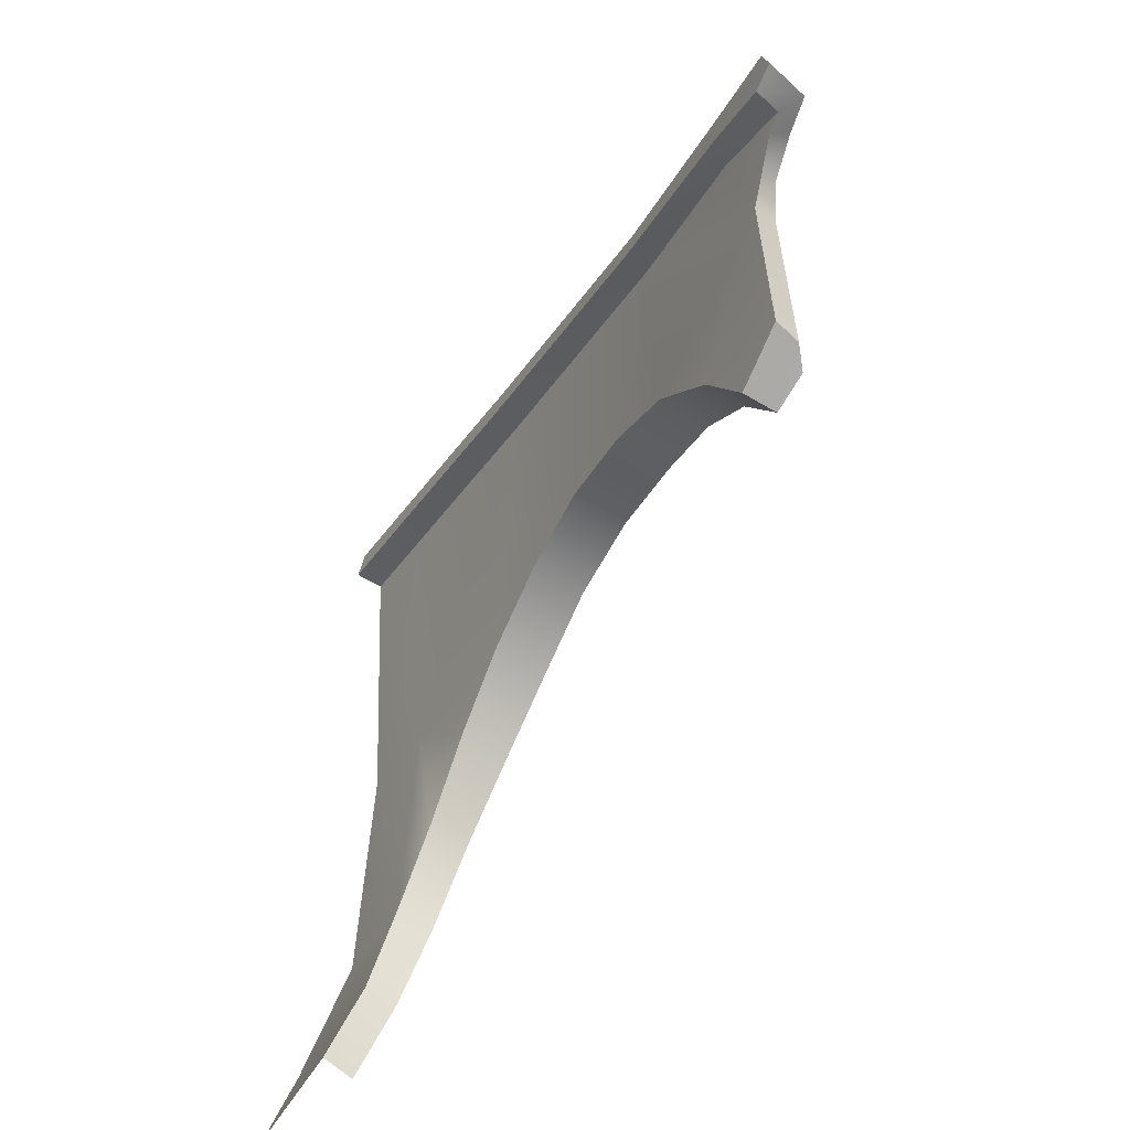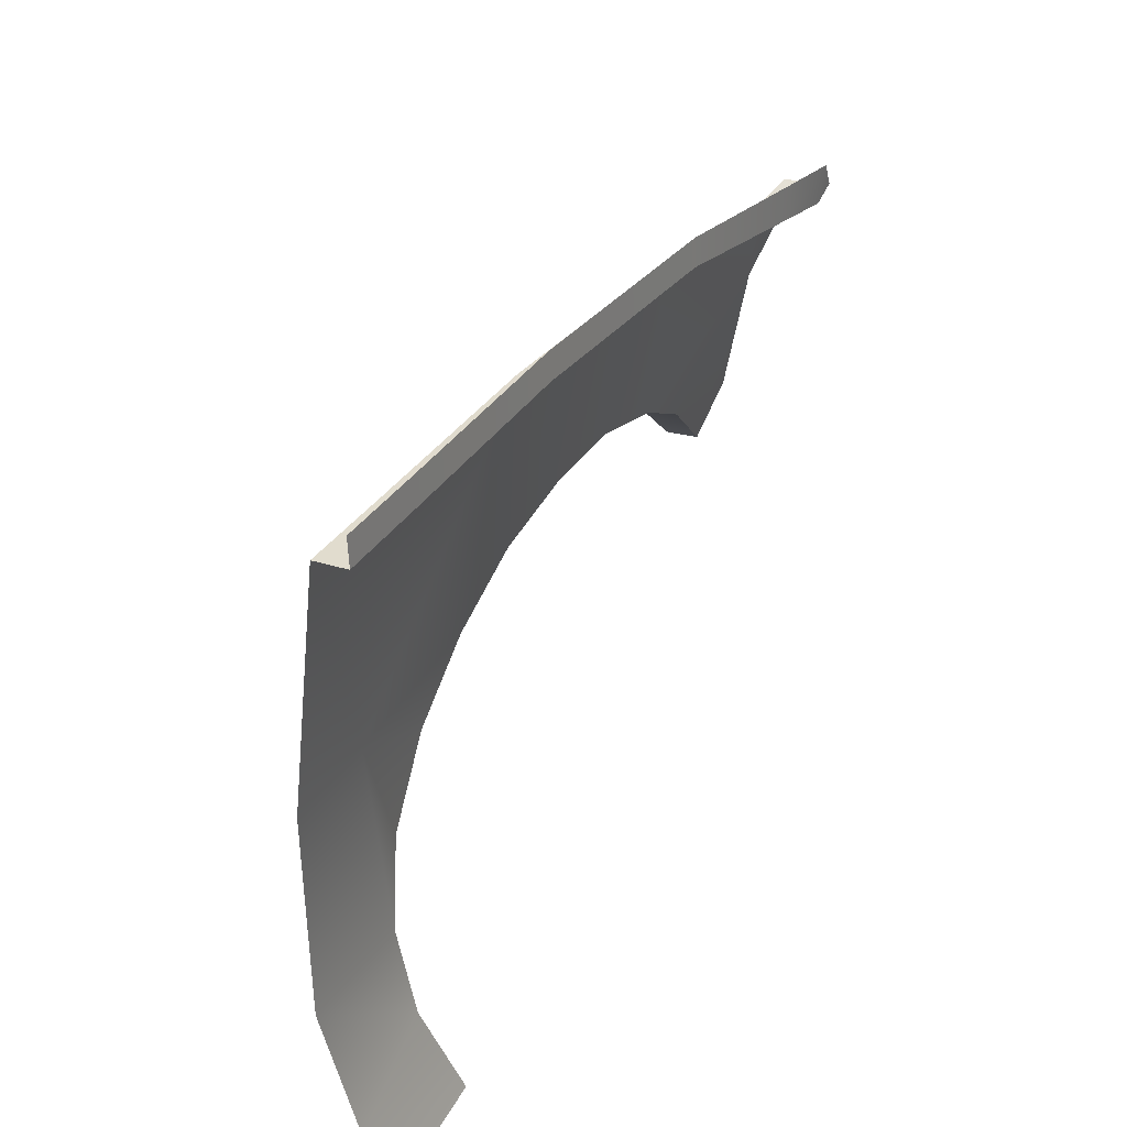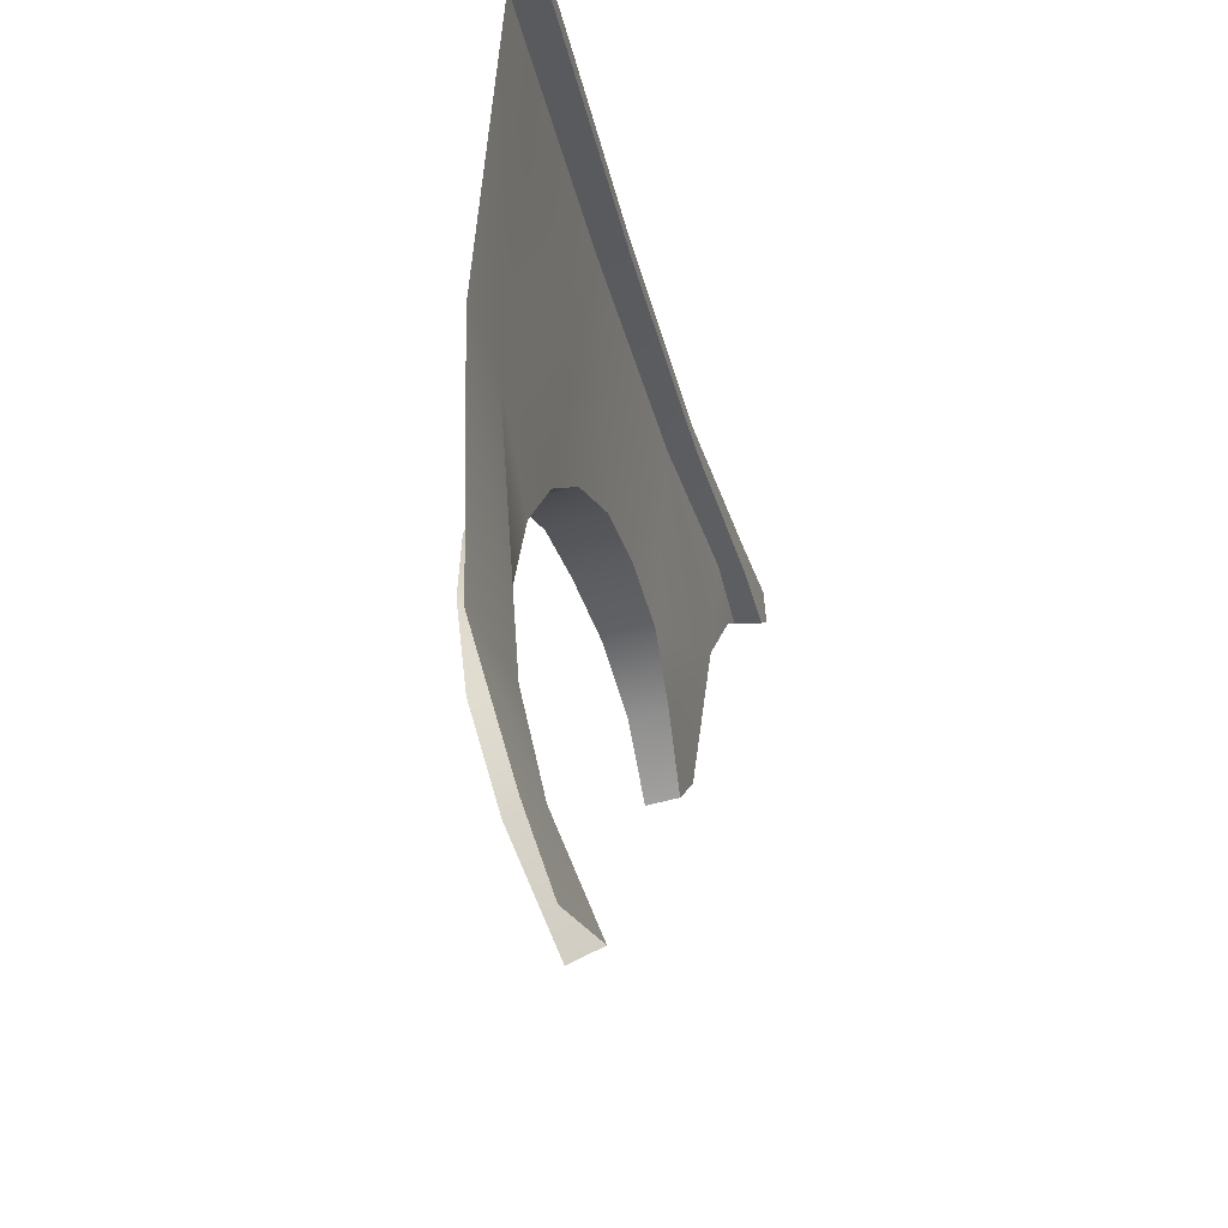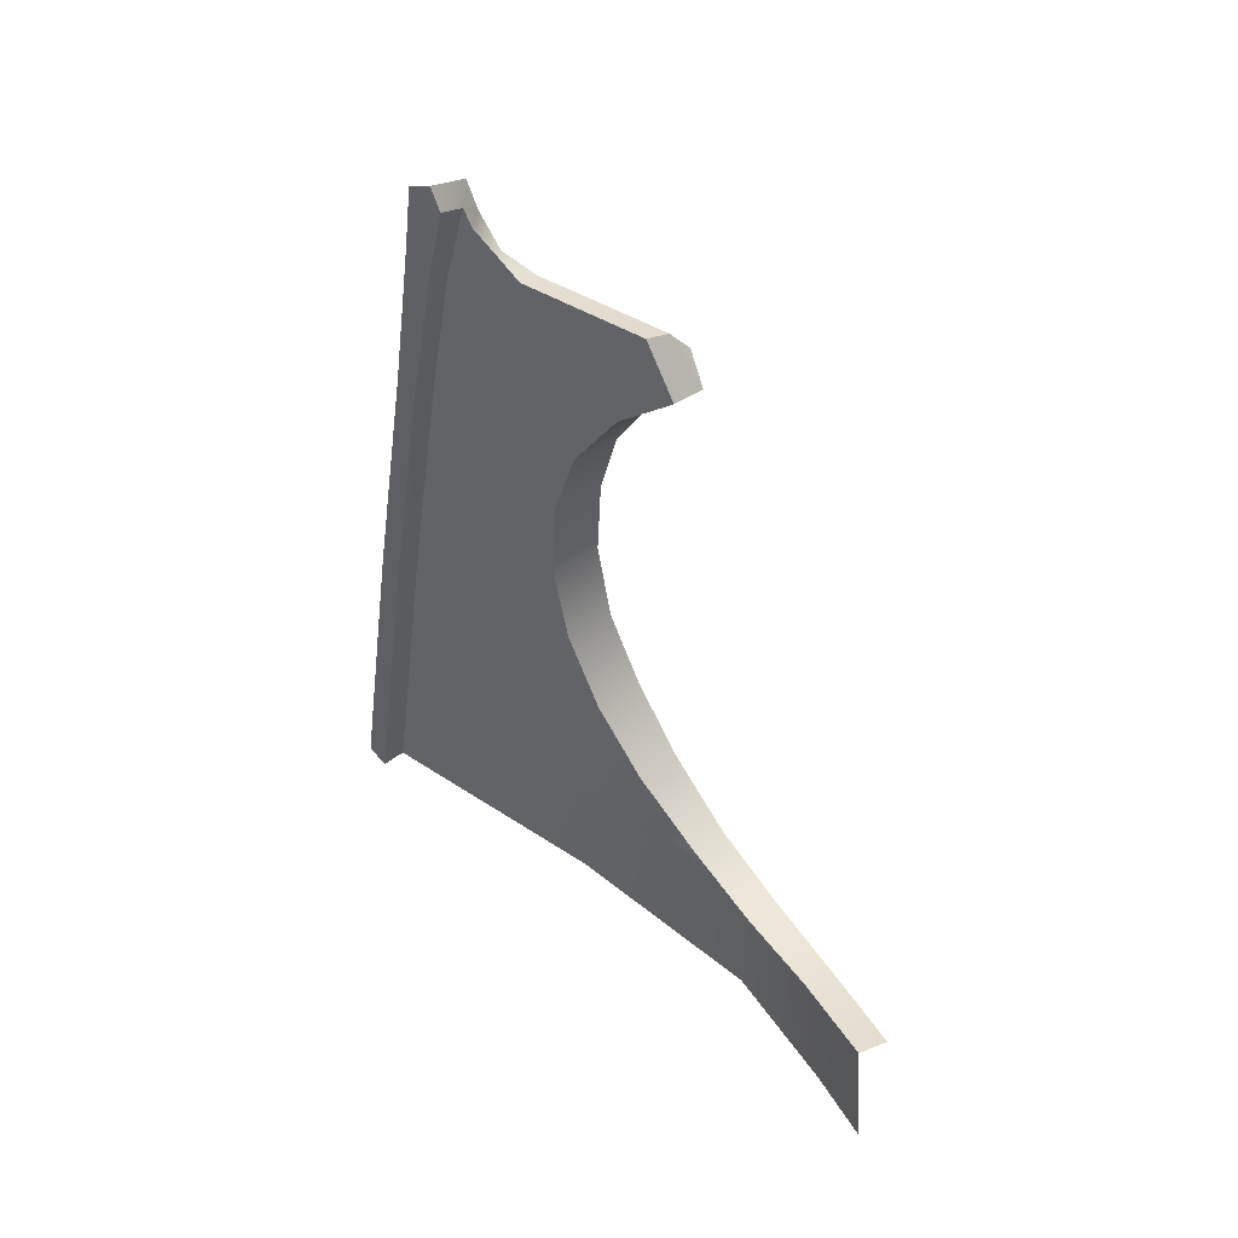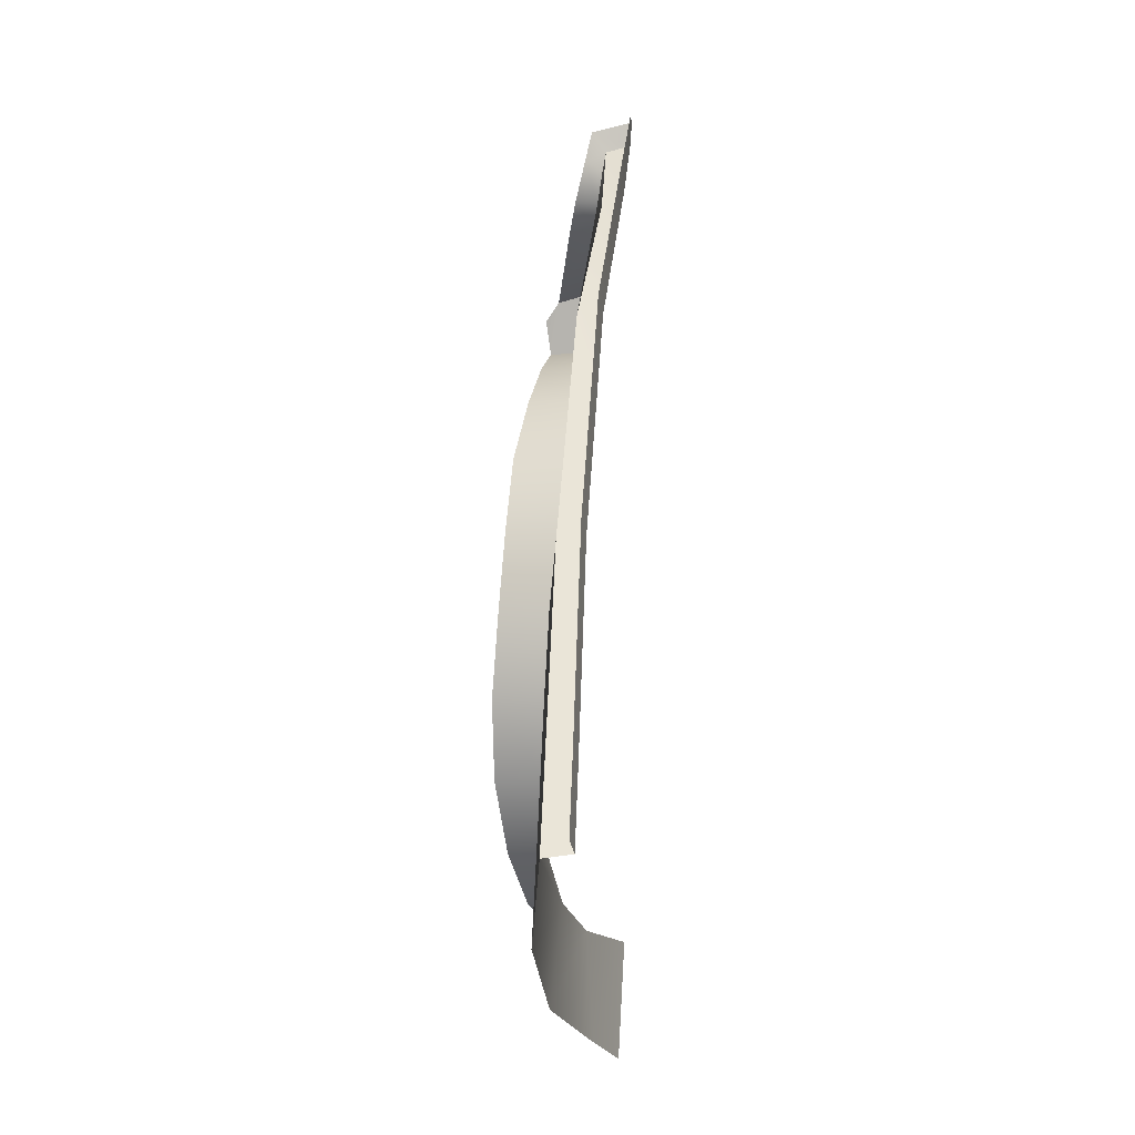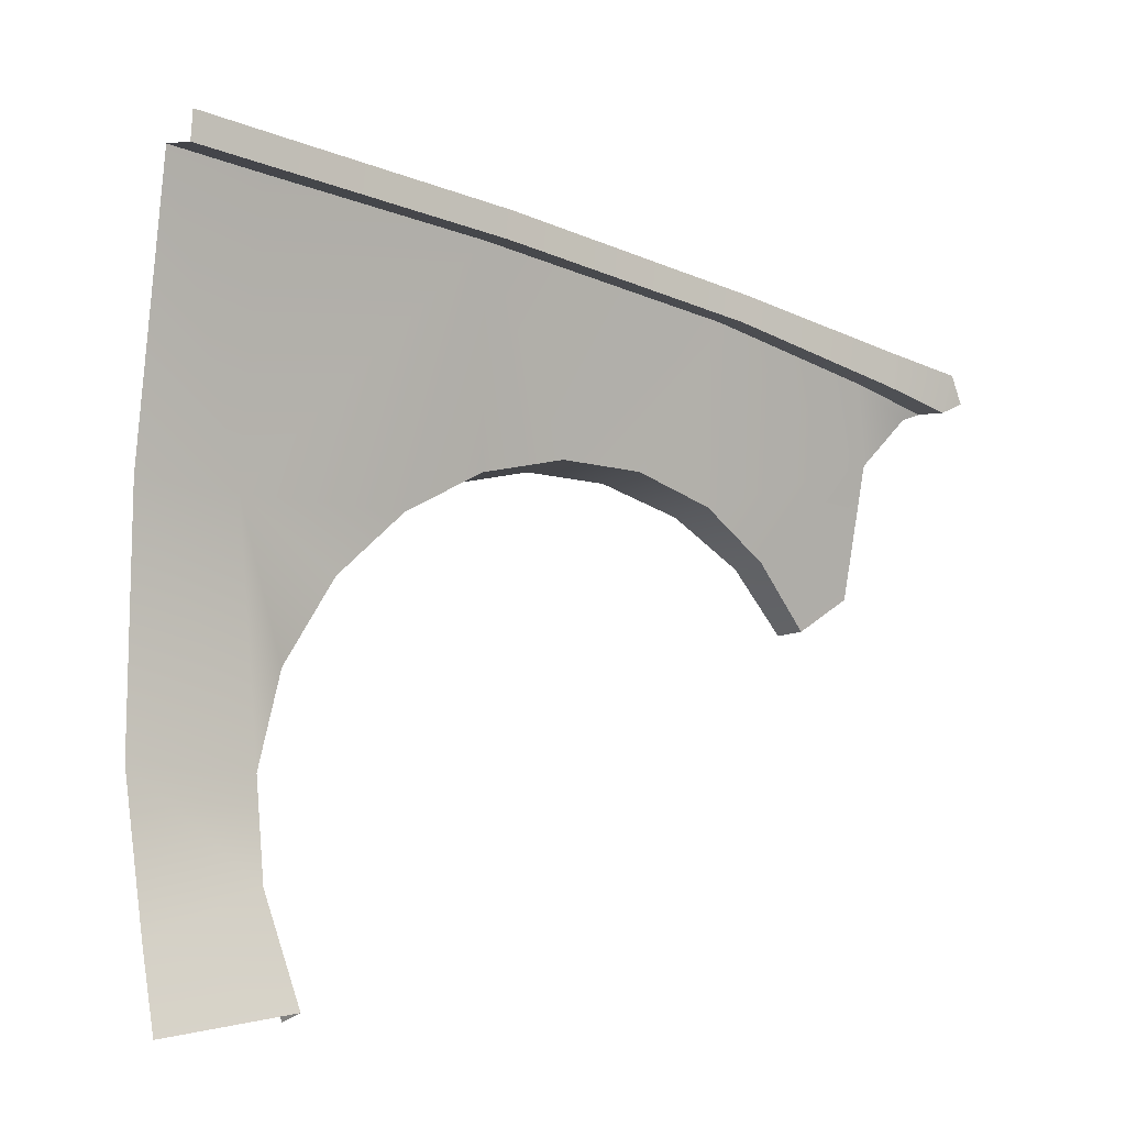
<metadata>
{"format":"obj","ext":"obj","renderer":"f3d","projection":"perspective","resolution":1024,"background":"white","views":[{"elev":-46.9,"azim":-31.0,"up":"+Y"},{"elev":42.9,"azim":-155.3,"up":"+Y"},{"elev":-20.1,"azim":-170.2,"up":"+Y"},{"elev":40.8,"azim":-48.5,"up":"+Z"},{"elev":-22.5,"azim":-177.6,"up":"+Z"},{"elev":1.9,"azim":-130.3,"up":"+Y"}]}
</metadata>
<code>
o model_41
v 0.002896 -0.02074 -0.02321
v 0.005475 -0.01303 -0.09554
v 0.004733 -0.04421 -0.05365
v 0.004282 -0.07712 -0.07828
v -0.001262 -0.1143 -0.09302
v 0.005475 -0.01303 -0.09554
v 0.007022 -0.007042 -0.1382
v 0.004347 -0.1077 -0.144
v -0.02718 0.01973 0.2328
v -0.02531 0.03249 0.1955
v -0.02547 0.01721 0.2244
v -0.02531 0.03249 0.1955
v -0.02035 -0.002633 0.2054
v -0.02299 0.0106 0.2116
v -0.02531 0.03249 0.1955
v -0.01464 0.05595 0.1253
v -0.009772 -0.01996 0.1232
v -0.01026 -0.04358 0.1537
v -0.01113 -0.07334 0.1767
v -0.0128 -0.06043 0.2016
v -0.003906 0.101 -0.09031
v -0.007097 0.08288 0.008211
v 0.005475 -0.01303 -0.09554
v 0.002896 -0.02074 -0.02321
v 5.936e-05 -0.005625 0.01209
v 5.936e-05 -0.005625 0.01209
v -0.007097 0.08288 0.008211
v -0.003744 -0.0005852 0.0501
v -0.01464 0.05595 0.1253
v -0.006549 -0.00531 0.08792
v -0.009772 -0.01996 0.1232
v -0.03953 0.0243 0.246
v -0.03856 0.02036 0.2355
v -0.03894 0.03642 0.2409
v -0.03894 0.03642 0.2409
v -0.03569 0.03107 0.2043
v -0.03443 0.0454 0.2076
v -0.001327 -0.06216 0.199
v 0.003218 -0.07586 0.1773
v 0.005152 -0.06736 0.1915
v -0.01599 -0.2025 -0.09244
v -0.02873 -0.197 -0.09302
v 0.002703 -0.1579 -0.09651
v -0.01116 -0.1541 -0.0969
v 0.01515 -0.1174 -0.09283
v -0.001262 -0.1143 -0.09302
v 0.0224 -0.07917 -0.07809
v 0.004282 -0.07712 -0.07828
v 0.02646 -0.0472 -0.05346
v 0.004733 -0.04421 -0.05365
v 0.02636 -0.02468 -0.02262
v 0.002896 -0.02074 -0.02321
v 0.02298 -0.01035 0.01287
v 5.936e-05 -0.005625 0.01209
v 0.01988 -0.005467 0.05088
v -0.003744 -0.0005852 0.0501
v 0.01692 -0.01019 0.08889
v -0.006549 -0.00531 0.08792
v 0.01124 -0.02437 0.1242
v -0.009772 -0.01996 0.1232
v 0.006248 -0.04673 0.1544
v -0.01026 -0.04358 0.1537
v 0.003218 -0.07586 0.1773
v -0.01113 -0.07334 0.1767
v -0.0128 -0.06043 0.2016
v -0.02035 -0.002633 0.2054
v -0.001327 -0.06216 0.199
v -0.009385 -0.001688 0.2031
v -0.01267 0.01469 0.2093
v -0.02299 0.0106 0.2116
v -0.01728 0.02146 0.2266
v -0.02547 0.01721 0.2244
v -0.02718 0.01973 0.2328
v -0.02073 0.02398 0.2411
v -0.03856 0.02036 0.2355
v -0.03953 0.0243 0.246
v -0.01464 0.05595 0.1253
v -0.02531 0.03249 0.1955
v -0.02615 0.05564 0.1267
v -0.03569 0.03107 0.2043
v -0.003906 0.101 -0.09031
v -0.007097 0.08288 0.008211
v -0.0167 0.1007 -0.08856
v -0.01935 0.08257 0.009568
v -0.007097 0.08288 0.008211
v -0.01464 0.05595 0.1253
v -0.01935 0.08257 0.009568
v -0.02615 0.05564 0.1267
v -0.002552 0.1086 -0.1303
v -0.003906 0.101 -0.09031
v -0.01548 0.1081 -0.1285
v -0.0167 0.1007 -0.08856
v -0.02521 -0.1989 -0.151
v -0.02873 -0.197 -0.09302
v -0.01358 -0.1667 -0.1483
v -0.01116 -0.1541 -0.0969
v -0.001262 -0.1143 -0.09302
v 0.004347 -0.1077 -0.144
v -0.01358 -0.1667 -0.1483
v 0.007022 -0.007042 -0.1382
v 0.005475 -0.01303 -0.09554
v -0.002552 0.1086 -0.1303
v -0.003906 0.101 -0.09031
v -0.02531 0.03249 0.1955
v -0.02718 0.01973 0.2328
v -0.03569 0.03107 0.2043
v -0.03856 0.02036 0.2355
v -0.01512 0.1123 -0.08623
v -0.0167 0.1007 -0.08856
v -0.0177 0.09406 0.01228
v -0.01935 0.08257 0.009568
v -0.0177 0.09406 0.01228
v -0.01935 0.08257 0.009568
v -0.02441 0.06713 0.1298
v -0.02615 0.05564 0.1267
v -0.02441 0.06713 0.1298
v -0.02615 0.05564 0.1267
v -0.03443 0.0454 0.2076
v -0.03569 0.03107 0.2043
v -0.01393 0.1199 -0.1264
v -0.01548 0.1081 -0.1285
v -0.01512 0.1123 -0.08623
v -0.0167 0.1007 -0.08856
v -0.001327 -0.06216 0.199
v -0.0128 -0.06043 0.2016
v 0.003218 -0.07586 0.1773
v -0.01113 -0.07334 0.1767
f 1 2 3
f 2 2 3
f 3 2 4
f 2 5 4
f 4 5 5
f 5 6 5
f 5 6 6
f 6 7 6
f 6 7 5
f 7 8 5
f 5 8 8
f 8 9 8
f 8 9 9
f 9 10 9
f 9 10 11
f 10 11 11
f 11 11 12
f 11 12 12
f 12 12 11
f 12 13 11
f 11 13 14
f 13 14 14
f 14 14 15
f 14 15 15
f 15 15 13
f 15 16 13
f 13 16 13
f 16 17 13
f 13 17 13
f 17 18 13
f 13 18 13
f 18 19 13
f 13 19 20
f 19 20 20
f 20 20 21
f 20 21 21
f 21 21 22
f 21 23 22
f 22 23 22
f 23 24 22
f 22 24 25
f 24 25 25
f 25 25 26
f 25 26 26
f 26 26 27
f 26 28 27
f 27 28 29
f 28 30 29
f 29 30 31
f 30 31 31
f 31 31 32
f 31 32 32
f 32 32 33
f 32 34 33
f 33 34 34
f 34 33 34
f 34 33 33
f 33 35 33
f 33 35 36
f 35 37 36
f 36 37 37
f 37 38 37
f 37 38 38
f 38 39 38
f 38 39 40
f 39 40 40
f 40 40 41
f 40 41 41
f 41 41 42
f 41 43 42
f 42 43 44
f 43 45 44
f 44 45 46
f 45 47 46
f 46 47 48
f 47 49 48
f 48 49 50
f 49 51 50
f 50 51 52
f 51 53 52
f 52 53 54
f 53 55 54
f 54 55 56
f 55 57 56
f 56 57 58
f 57 59 58
f 58 59 60
f 59 61 60
f 60 61 62
f 61 63 62
f 62 63 64
f 63 64 64
f 64 64 65
f 64 65 65
f 65 65 66
f 65 67 66
f 66 67 66
f 67 68 66
f 66 68 66
f 68 69 66
f 66 69 70
f 69 71 70
f 70 71 72
f 71 71 72
f 72 71 73
f 71 74 73
f 73 74 75
f 74 76 75
f 75 76 76
f 76 77 76
f 76 77 77
f 77 78 77
f 77 78 79
f 78 80 79
f 79 80 80
f 80 81 80
f 80 81 81
f 81 82 81
f 81 82 83
f 82 84 83
f 83 84 84
f 84 85 84
f 84 85 85
f 85 86 85
f 85 86 87
f 86 88 87
f 87 88 88
f 88 89 88
f 88 89 89
f 89 90 89
f 89 90 91
f 90 92 91
f 91 92 92
f 92 93 92
f 92 93 93
f 93 94 93
f 93 94 95
f 94 96 95
f 95 96 96
f 96 97 96
f 96 97 97
f 97 98 97
f 97 98 96
f 98 99 96
f 96 99 99
f 99 100 99
f 99 100 100
f 100 101 100
f 100 101 102
f 101 103 102
f 102 103 103
f 103 104 103
f 103 104 104
f 104 105 104
f 104 105 106
f 105 107 106
f 106 107 107
f 107 108 107
f 107 108 108
f 108 109 108
f 108 109 110
f 109 111 110
f 110 111 111
f 111 112 111
f 111 112 112
f 112 113 112
f 112 113 114
f 113 115 114
f 114 115 115
f 115 116 115
f 115 116 116
f 116 117 116
f 116 117 118
f 117 119 118
f 118 119 119
f 119 120 119
f 119 120 120
f 120 121 120
f 120 121 122
f 121 123 122
f 122 123 123
f 123 124 123
f 123 124 124
f 124 125 124
f 124 125 126
f 125 127 126

</code>
